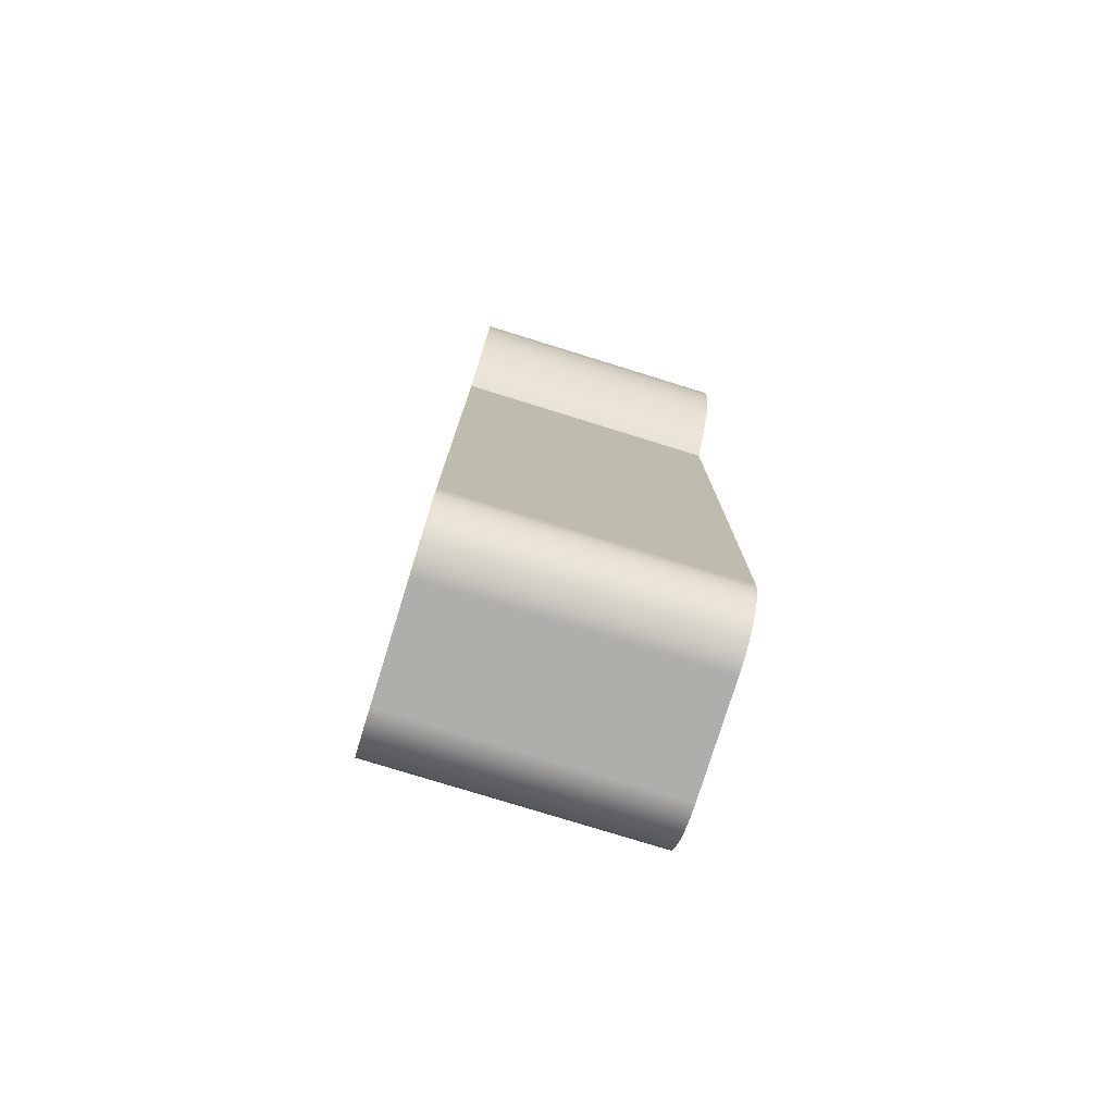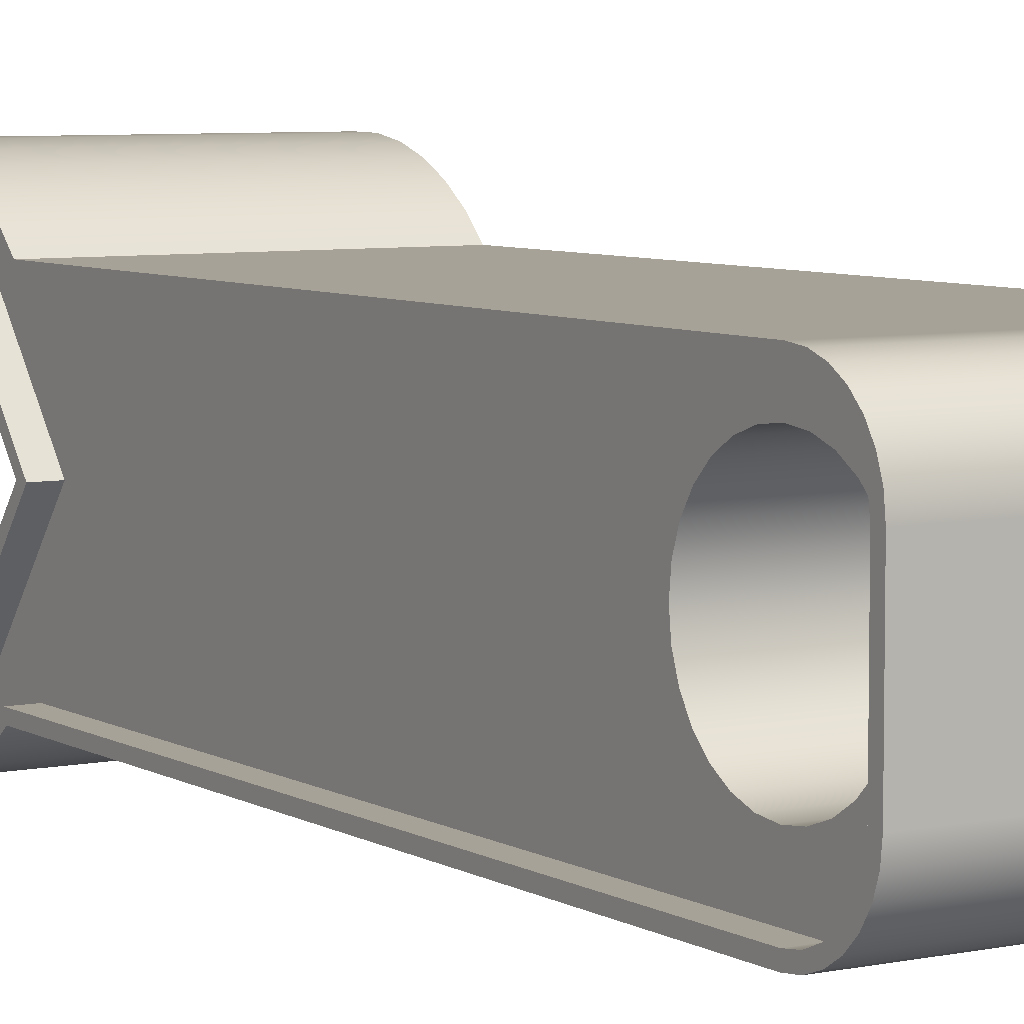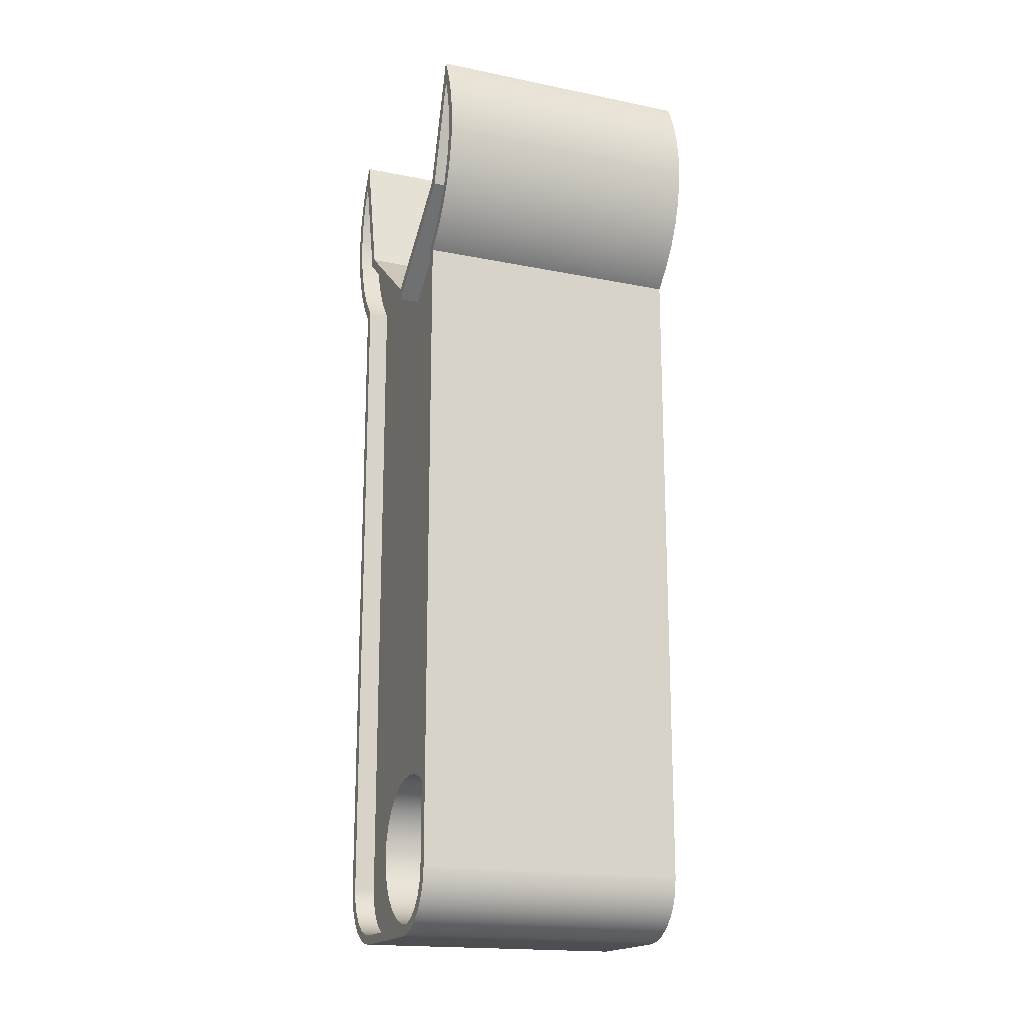
<metadata>
{"format":"obj","ext":"obj","renderer":"f3d","projection":"perspective","resolution":1024,"background":"white","views":[{"elev":-77.8,"azim":162.8,"up":"+Z"},{"elev":6.4,"azim":148.2,"up":"+Y"},{"elev":-17.8,"azim":158.3,"up":"+Z"}]}
</metadata>
<code>
v 0 -3.263 2.313
v 0 -3.57 1.804
v 0 -3.798 1.254
v 0 -3.942 0.6775
v 0 -3.999 0.08546
v 0 -3.968 -0.5084
v 0 -3.848 -1.091
v 0 -3.644 -1.65
v 0 -3.359 -2.172
v 0 -3 -2.646
v 6.5 -3 -2.646
v 6.5 -3.359 -2.172
v 6.5 -3.644 -1.65
v 6.5 -3.848 -1.091
v 6.5 -3.968 -0.5084
v 6.5 -3.999 0.08546
v 6.5 -3.942 0.6775
v 6.5 -3.798 1.254
v 6.5 -3.57 1.804
v 6.5 -3.263 2.313
v 0 -2.5 -1
v 0 -3.263 2.313
v 6.5 -3.263 2.313
v 6.5 -2.5 -1
v 0 -3 -2.646
v 0 -3 -18.71
v 6.5 -3 -18.71
v 6.5 -3 -2.646
v 0 0 -3
v 0 -2.5 -1
v 6.5 -2.5 -1
v 6.5 0 -3
v 0 -3 -18.71
v 0 -2.962 -19.05
v 0 -2.851 -19.36
v 0 -2.673 -19.65
v 0 -2.435 -19.89
v 0 -2.151 -20.06
v 0 -1.834 -20.18
v 0 -1.5 -20.21
v 6.5 -1.5 -20.21
v 6.5 -1.834 -20.18
v 6.5 -2.151 -20.06
v 6.5 -2.435 -19.89
v 6.5 -2.673 -19.65
v 6.5 -2.851 -19.36
v 6.5 -2.962 -19.05
v 6.5 -3 -18.71
v 0 2.5 -1
v 0 0 -3
v 6.5 0 -3
v 6.5 2.5 -1
v 0 -1.5 -20.21
v 0 1.129 -20.21
v 6.5 1.129 -20.21
v 6.5 -1.5 -20.21
v 0 3.464 2
v 0 2.5 -1
v 6.5 2.5 -1
v 6.5 3.464 2
v 0 1.129 -20.21
v 0 1.463 -20.18
v 0 1.78 -20.06
v 0 2.065 -19.89
v 0 2.302 -19.65
v 0 2.481 -19.36
v 0 2.592 -19.05
v 0 2.629 -18.71
v 6.5 2.629 -18.71
v 6.5 2.592 -19.05
v 6.5 2.481 -19.36
v 6.5 2.302 -19.65
v 6.5 2.065 -19.89
v 6.5 1.78 -20.06
v 6.5 1.463 -20.18
v 6.5 1.129 -20.21
v 0 2.629 -3.014
v 0 3.058 -2.578
v 0 3.415 -2.082
v 0 3.693 -1.537
v 0 3.884 -0.9565
v 0 3.984 -0.3533
v 0 3.992 0.2581
v 0 3.906 0.8635
v 0 3.728 1.449
v 0 3.464 2
v 6.5 3.464 2
v 6.5 3.728 1.449
v 6.5 3.906 0.8635
v 6.5 3.992 0.2581
v 6.5 3.984 -0.3533
v 6.5 3.884 -0.9565
v 6.5 3.693 -1.537
v 6.5 3.415 -2.082
v 6.5 3.058 -2.578
v 6.5 2.629 -3.014
v 0 2.629 -18.71
v 0 2.629 -3.014
v 6.5 2.629 -3.014
v 6.5 2.629 -18.71
v 6.5 -2.779 -18.71
v 6.5 -2.735 -19.04
v 6.5 -2.608 -19.35
v 6.5 -2.404 -19.62
v 6.5 -2.139 -19.82
v 6.5 -1.831 -19.95
v 6.5 -1.5 -19.99
v 6 -1.5 -19.99
v 6 -1.831 -19.95
v 6 -2.139 -19.82
v 6 -2.404 -19.62
v 6 -2.608 -19.35
v 6 -2.735 -19.04
v 6 -2.779 -18.71
v 6 -2.238e-16 -16.17
v 6 -0.4067 -16.22
v 6 -0.793 -16.35
v 6 -1.14 -16.57
v 6 -1.429 -16.86
v 6 -1.647 -17.21
v 6 -1.782 -17.59
v 6 -1.828 -18
v 6 -1.782 -18.41
v 6 -1.647 -18.79
v 6 -1.429 -19.14
v 6 -1.14 -19.43
v 6 -0.793 -19.65
v 6 -0.4067 -19.78
v 6 0 -19.83
v 6 0.4067 -19.78
v 6 0.793 -19.65
v 6 1.14 -19.43
v 6 1.429 -19.14
v 6 1.647 -18.79
v 6 1.782 -18.41
v 6 1.828 -18
v 6 1.782 -17.59
v 6 1.647 -17.21
v 6 1.429 -16.86
v 6 1.14 -16.57
v 6 0.793 -16.35
v 6 0.4067 -16.22
v 0 -2.238e-16 -16.17
v 0 0.4067 -16.22
v 0 0.793 -16.35
v 0 1.14 -16.57
v 0 1.429 -16.86
v 0 1.647 -17.21
v 0 1.782 -17.59
v 0 1.828 -18
v 0 1.782 -18.41
v 0 1.647 -18.79
v 0 1.429 -19.14
v 0 1.14 -19.43
v 0 0.793 -19.65
v 0 0.4067 -19.78
v 0 0 -19.83
v 0 -0.4067 -19.78
v 0 -0.793 -19.65
v 0 -1.14 -19.43
v 0 -1.429 -19.14
v 0 -1.647 -18.79
v 0 -1.782 -18.41
v 0 -1.828 -18
v 0 -1.782 -17.59
v 0 -1.647 -17.21
v 0 -1.429 -16.86
v 0 -1.14 -16.57
v 0 -0.793 -16.35
v 0 -0.4067 -16.22
v 0 -2.238e-16 -16.17
v 6 -2.238e-16 -16.17
v 6.5 -2.779 -2.561
v 6.5 -2.779 -18.71
v 6 -2.779 -18.71
v 6 -2.779 -2.561
v 6 -2.238e-16 -16.17
v 6 0.4067 -16.22
v 6 0.793 -16.35
v 6 1.14 -16.57
v 6 1.429 -16.86
v 6 1.647 -17.21
v 6 1.782 -17.59
v 6 1.828 -18
v 6 1.782 -18.41
v 6 1.647 -18.79
v 6 1.429 -19.14
v 6 1.14 -19.43
v 6 0.793 -19.65
v 6 0.4067 -19.78
v 6 0 -19.83
v 6 -0.4067 -19.78
v 6 -0.793 -19.65
v 6 -1.14 -19.43
v 6 -1.429 -19.14
v 6 -1.647 -18.79
v 6 -1.782 -18.41
v 6 -1.828 -18
v 6 -1.782 -17.59
v 6 -1.647 -17.21
v 6 -1.429 -16.86
v 6 -1.14 -16.57
v 6 -0.793 -16.35
v 6 -0.4067 -16.22
v 6 -1.5 -19.99
v 6 1.129 -19.99
v 6 1.46 -19.95
v 6 1.769 -19.82
v 6 2.034 -19.62
v 6 2.237 -19.35
v 6 2.365 -19.04
v 6 2.408 -18.71
v 6 2.408 -2.912
v 6 2.836 -2.498
v 6 3.193 -2.021
v 6 3.471 -1.495
v 6 3.662 -0.9308
v 6 3.763 -0.344
v 6 3.77 0.2514
v 6 3.684 0.8405
v 6 3.506 1.409
v 6 2.69 -1.131
v 6 0 -3.283
v 6 -2.698 -1.125
v 6 -3.357 1.735
v 6 -3.582 1.204
v 6 -3.723 0.6453
v 6 -3.778 0.07146
v 6 -3.745 -0.5041
v 6 -3.625 -1.068
v 6 -3.42 -1.607
v 6 -3.136 -2.108
v 6 -2.779 -2.561
v 6 -2.779 -18.71
v 6 -2.735 -19.04
v 6 -2.608 -19.35
v 6 -2.404 -19.62
v 6 -2.139 -19.82
v 6 -1.831 -19.95
v 6.5 -3.357 1.735
v 6.5 -3.582 1.204
v 6.5 -3.723 0.6453
v 6.5 -3.778 0.07146
v 6.5 -3.745 -0.5041
v 6.5 -3.625 -1.068
v 6.5 -3.42 -1.607
v 6.5 -3.136 -2.108
v 6.5 -2.779 -2.561
v 6 -2.779 -2.561
v 6 -3.136 -2.108
v 6 -3.42 -1.607
v 6 -3.625 -1.068
v 6 -3.745 -0.5041
v 6 -3.778 0.07146
v 6 -3.723 0.6453
v 6 -3.582 1.204
v 6 -3.357 1.735
v 0 -2.238e-16 -16.17
v 0 -0.4067 -16.22
v 0 -0.793 -16.35
v 0 -1.14 -16.57
v 0 -1.429 -16.86
v 0 -1.647 -17.21
v 0 -1.782 -17.59
v 0 -1.828 -18
v 0 -1.782 -18.41
v 0 -1.647 -18.79
v 0 -1.429 -19.14
v 0 -1.14 -19.43
v 0 -0.793 -19.65
v 0 -0.4067 -19.78
v 0 0 -19.83
v 0 0.4067 -19.78
v 0 0.793 -19.65
v 0 1.14 -19.43
v 0 1.429 -19.14
v 0 1.647 -18.79
v 0 1.782 -18.41
v 0 1.828 -18
v 0 1.782 -17.59
v 0 1.647 -17.21
v 0 1.429 -16.86
v 0 1.14 -16.57
v 0 0.793 -16.35
v 0 0.4067 -16.22
v 0 3.464 2
v 0 3.728 1.449
v 0 3.906 0.8635
v 0 3.992 0.2581
v 0 3.984 -0.3533
v 0 3.884 -0.9565
v 0 3.693 -1.537
v 0 3.415 -2.082
v 0 3.058 -2.578
v 0 2.629 -3.014
v 0 2.629 -18.71
v 0 2.592 -19.05
v 0 2.481 -19.36
v 0 2.302 -19.65
v 0 2.065 -19.89
v 0 1.78 -20.06
v 0 1.463 -20.18
v 0 1.129 -20.21
v 0 -1.5 -20.21
v 0 -1.834 -20.18
v 0 -2.151 -20.06
v 0 -2.435 -19.89
v 0 -2.673 -19.65
v 0 -2.851 -19.36
v 0 -2.962 -19.05
v 0 -3 -18.71
v 0 -3 -2.646
v 0 -3.359 -2.172
v 0 -3.644 -1.65
v 0 -3.848 -1.091
v 0 -3.968 -0.5084
v 0 -3.999 0.08546
v 0 -3.942 0.6775
v 0 -3.798 1.254
v 0 -3.57 1.804
v 0 -3.263 2.313
v 0 -2.5 -1
v 0 0 -3
v 0 2.5 -1
v 6.5 -1.5 -19.99
v 6.5 1.129 -19.99
v 6 1.129 -19.99
v 6 -1.5 -19.99
v 6.5 -2.698 -1.125
v 6.5 -3.357 1.735
v 6 -3.357 1.735
v 6 -2.698 -1.125
v 6.5 2.408 -18.71
v 6.5 2.365 -19.04
v 6.5 2.237 -19.35
v 6.5 2.034 -19.62
v 6.5 1.769 -19.82
v 6.5 1.46 -19.95
v 6.5 1.129 -19.99
v 6.5 -1.5 -19.99
v 6.5 -1.831 -19.95
v 6.5 -2.139 -19.82
v 6.5 -2.404 -19.62
v 6.5 -2.608 -19.35
v 6.5 -2.735 -19.04
v 6.5 -2.779 -18.71
v 6.5 -2.779 -2.561
v 6.5 -3.136 -2.108
v 6.5 -3.42 -1.607
v 6.5 -3.625 -1.068
v 6.5 -3.745 -0.5041
v 6.5 -3.778 0.07146
v 6.5 -3.723 0.6453
v 6.5 -3.582 1.204
v 6.5 -3.357 1.735
v 6.5 -2.698 -1.125
v 6.5 0 -3.283
v 6.5 2.69 -1.131
v 6.5 3.506 1.409
v 6.5 3.684 0.8405
v 6.5 3.77 0.2514
v 6.5 3.763 -0.344
v 6.5 3.662 -0.9308
v 6.5 3.471 -1.495
v 6.5 3.193 -2.021
v 6.5 2.836 -2.498
v 6.5 2.408 -2.912
v 6.5 2.629 -3.014
v 6.5 3.058 -2.578
v 6.5 3.415 -2.082
v 6.5 3.693 -1.537
v 6.5 3.884 -0.9565
v 6.5 3.984 -0.3533
v 6.5 3.992 0.2581
v 6.5 3.906 0.8635
v 6.5 3.728 1.449
v 6.5 3.464 2
v 6.5 2.5 -1
v 6.5 0 -3
v 6.5 -2.5 -1
v 6.5 -3.263 2.313
v 6.5 -3.57 1.804
v 6.5 -3.798 1.254
v 6.5 -3.942 0.6775
v 6.5 -3.999 0.08546
v 6.5 -3.968 -0.5084
v 6.5 -3.848 -1.091
v 6.5 -3.644 -1.65
v 6.5 -3.359 -2.172
v 6.5 -3 -2.646
v 6.5 -3 -18.71
v 6.5 -2.962 -19.05
v 6.5 -2.851 -19.36
v 6.5 -2.673 -19.65
v 6.5 -2.435 -19.89
v 6.5 -2.151 -20.06
v 6.5 -1.834 -20.18
v 6.5 -1.5 -20.21
v 6.5 1.129 -20.21
v 6.5 1.463 -20.18
v 6.5 1.78 -20.06
v 6.5 2.065 -19.89
v 6.5 2.302 -19.65
v 6.5 2.481 -19.36
v 6.5 2.592 -19.05
v 6.5 2.629 -18.71
v 6.5 0 -3.283
v 6.5 -2.698 -1.125
v 6 -2.698 -1.125
v 6 0 -3.283
v 6.5 3.506 1.409
v 6.5 2.69 -1.131
v 6 2.69 -1.131
v 6 3.506 1.409
v 6.5 1.129 -19.99
v 6.5 1.46 -19.95
v 6.5 1.769 -19.82
v 6.5 2.034 -19.62
v 6.5 2.237 -19.35
v 6.5 2.365 -19.04
v 6.5 2.408 -18.71
v 6 2.408 -18.71
v 6 2.365 -19.04
v 6 2.237 -19.35
v 6 2.034 -19.62
v 6 1.769 -19.82
v 6 1.46 -19.95
v 6 1.129 -19.99
v 6.5 2.69 -1.131
v 6.5 0 -3.283
v 6 0 -3.283
v 6 2.69 -1.131
v 6.5 2.408 -2.912
v 6.5 2.836 -2.498
v 6.5 3.193 -2.021
v 6.5 3.471 -1.495
v 6.5 3.662 -0.9308
v 6.5 3.763 -0.344
v 6.5 3.77 0.2514
v 6.5 3.684 0.8405
v 6.5 3.506 1.409
v 6 3.506 1.409
v 6 3.684 0.8405
v 6 3.77 0.2514
v 6 3.763 -0.344
v 6 3.662 -0.9308
v 6 3.471 -1.495
v 6 3.193 -2.021
v 6 2.836 -2.498
v 6 2.408 -2.912
v 6.5 2.408 -18.71
v 6.5 2.408 -2.912
v 6 2.408 -2.912
v 6 2.408 -18.71
f 20 1 19
f 19 1 2
f 19 2 18
f 18 2 3
f 18 3 17
f 17 3 4
f 17 4 16
f 16 4 5
f 16 5 15
f 15 5 6
f 15 6 14
f 14 6 7
f 14 7 13
f 13 7 8
f 13 8 12
f 12 8 9
f 12 9 11
f 11 9 10
f 21 22 24
f 24 22 23
f 25 26 28
f 28 26 27
f 29 30 32
f 32 30 31
f 48 33 47
f 47 33 34
f 47 34 46
f 46 34 35
f 46 35 45
f 45 35 36
f 45 36 44
f 44 36 37
f 44 37 43
f 43 37 38
f 43 38 42
f 42 38 39
f 42 39 41
f 41 39 40
f 49 50 52
f 52 50 51
f 53 54 56
f 56 54 55
f 57 58 60
f 60 58 59
f 76 61 75
f 75 61 62
f 75 62 74
f 74 62 63
f 74 63 73
f 73 63 64
f 73 64 72
f 72 64 65
f 72 65 71
f 71 65 66
f 71 66 70
f 70 66 67
f 70 67 69
f 69 67 68
f 96 77 95
f 95 77 78
f 95 78 94
f 94 78 79
f 94 79 93
f 93 79 80
f 93 80 92
f 92 80 81
f 92 81 91
f 91 81 82
f 91 82 90
f 90 82 83
f 90 83 89
f 89 83 84
f 89 84 88
f 88 84 85
f 88 85 87
f 87 85 86
f 97 98 100
f 100 98 99
f 114 101 113
f 113 101 102
f 113 102 112
f 112 102 103
f 112 103 111
f 111 103 104
f 111 104 110
f 110 104 105
f 110 105 109
f 109 105 106
f 109 106 108
f 108 106 107
f 116 170 115
f 115 170 171
f 172 143 142
f 142 143 144
f 142 144 141
f 141 144 145
f 141 145 140
f 140 145 146
f 140 146 139
f 139 146 147
f 139 147 138
f 138 147 148
f 138 148 137
f 137 148 149
f 137 149 136
f 136 149 150
f 136 150 135
f 135 150 151
f 135 151 134
f 134 151 152
f 134 152 133
f 133 152 153
f 133 153 132
f 132 153 154
f 132 154 131
f 131 154 155
f 131 155 130
f 130 155 156
f 130 156 129
f 129 156 157
f 129 157 128
f 128 157 158
f 128 158 127
f 127 158 159
f 127 159 126
f 126 159 160
f 126 160 125
f 125 160 161
f 125 161 124
f 124 161 162
f 124 162 123
f 123 162 163
f 123 163 122
f 122 163 164
f 122 164 121
f 121 164 165
f 121 165 120
f 120 165 166
f 120 166 119
f 119 166 167
f 119 167 118
f 118 167 168
f 118 168 117
f 117 168 169
f 117 169 116
f 116 169 170
f 173 174 176
f 176 174 175
f 204 177 223
f 223 177 178
f 223 178 179
f 223 179 213
f 213 179 180
f 213 180 181
f 181 182 213
f 213 182 212
f 212 182 183
f 212 183 184
f 184 185 212
f 212 185 211
f 211 185 210
f 210 185 209
f 209 185 186
f 209 186 208
f 208 186 187
f 208 187 207
f 207 187 188
f 207 188 206
f 206 188 189
f 206 189 190
f 190 191 206
f 206 191 205
f 205 191 192
f 205 192 193
f 193 194 205
f 205 194 195
f 205 195 239
f 239 195 196
f 239 196 197
f 198 237 197
f 197 237 238
f 197 238 239
f 199 234 198
f 198 234 236
f 198 236 237
f 199 200 234
f 234 200 233
f 233 200 201
f 233 201 202
f 233 202 223
f 223 202 203
f 223 203 204
f 223 213 222
f 222 213 214
f 222 214 215
f 215 216 222
f 222 216 217
f 222 217 220
f 220 217 218
f 220 218 219
f 220 221 222
f 223 224 233
f 233 224 232
f 232 224 231
f 231 224 230
f 230 224 226
f 230 226 227
f 224 225 226
f 228 229 227
f 227 229 230
f 234 235 236
f 257 240 256
f 256 240 241
f 256 241 255
f 255 241 242
f 255 242 254
f 254 242 243
f 254 243 253
f 253 243 244
f 253 244 252
f 252 244 245
f 252 245 251
f 251 245 246
f 251 246 250
f 250 246 247
f 250 247 249
f 249 247 248
f 285 258 323
f 323 258 259
f 323 259 260
f 260 261 323
f 323 261 312
f 323 312 322
f 322 312 313
f 322 313 314
f 261 262 312
f 312 262 263
f 312 263 311
f 311 263 264
f 311 264 265
f 266 307 265
f 265 307 308
f 265 308 309
f 307 266 306
f 306 266 267
f 306 267 305
f 305 267 268
f 305 268 304
f 304 268 269
f 304 269 270
f 270 271 304
f 304 271 272
f 304 272 303
f 303 272 273
f 303 273 274
f 274 275 303
f 303 275 302
f 302 275 276
f 302 276 301
f 301 276 277
f 301 277 300
f 300 277 278
f 300 278 299
f 299 278 298
f 298 278 279
f 298 279 296
f 296 279 280
f 296 280 281
f 296 281 295
f 295 281 282
f 295 282 283
f 283 284 295
f 295 284 323
f 295 323 324
f 284 285 323
f 286 287 324
f 324 287 292
f 324 292 293
f 292 287 291
f 291 287 288
f 291 288 290
f 290 288 289
f 293 294 324
f 324 294 295
f 296 297 298
f 310 311 309
f 309 311 265
f 315 319 314
f 314 319 320
f 314 320 322
f 322 320 321
f 319 315 318
f 318 315 316
f 318 316 317
f 325 326 328
f 328 326 327
f 329 330 332
f 332 330 331
f 334 405 333
f 333 405 406
f 333 406 368
f 335 403 334
f 334 403 404
f 334 404 405
f 403 335 402
f 402 335 336
f 402 336 337
f 402 337 401
f 401 337 338
f 401 338 400
f 400 338 339
f 400 339 399
f 399 339 398
f 398 339 340
f 398 340 397
f 397 340 341
f 397 341 396
f 396 341 342
f 396 342 395
f 395 342 343
f 395 343 344
f 395 344 394
f 394 344 345
f 394 345 393
f 393 345 392
f 392 345 346
f 392 346 391
f 391 346 390
f 390 346 347
f 390 347 348
f 390 348 389
f 389 348 349
f 389 349 388
f 388 349 350
f 388 350 387
f 387 350 351
f 387 351 386
f 386 351 352
f 386 352 385
f 385 352 384
f 384 352 353
f 384 353 383
f 383 353 354
f 383 354 382
f 382 354 355
f 382 355 381
f 381 355 380
f 380 355 356
f 380 356 357
f 358 378 357
f 357 378 379
f 357 379 380
f 358 359 378
f 378 359 377
f 377 359 376
f 376 359 360
f 376 360 375
f 375 360 361
f 375 361 374
f 374 361 373
f 373 361 362
f 373 362 372
f 372 362 363
f 372 363 371
f 371 363 364
f 371 364 370
f 370 364 365
f 370 365 369
f 369 365 366
f 369 366 368
f 368 366 367
f 368 367 333
f 407 408 410
f 410 408 409
f 411 412 414
f 414 412 413
f 428 415 427
f 427 415 416
f 427 416 426
f 426 416 417
f 426 417 425
f 425 417 418
f 425 418 424
f 424 418 419
f 424 419 423
f 423 419 420
f 423 420 422
f 422 420 421
f 429 430 432
f 432 430 431
f 450 433 449
f 449 433 434
f 449 434 448
f 448 434 435
f 448 435 447
f 447 435 436
f 447 436 446
f 446 436 437
f 446 437 445
f 445 437 438
f 445 438 444
f 444 438 439
f 444 439 443
f 443 439 440
f 443 440 442
f 442 440 441
f 451 452 454
f 454 452 453

</code>
